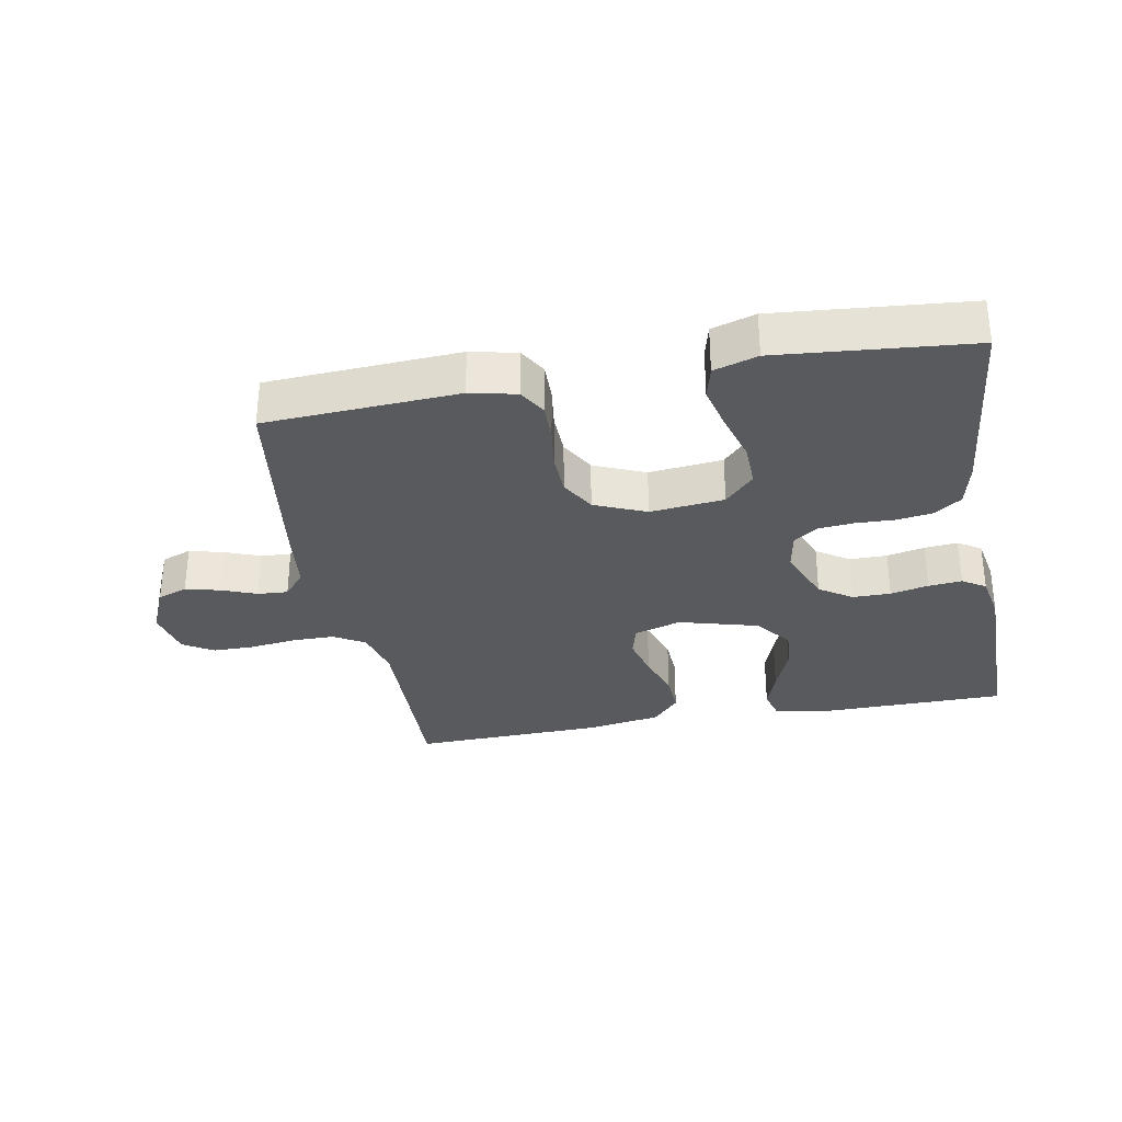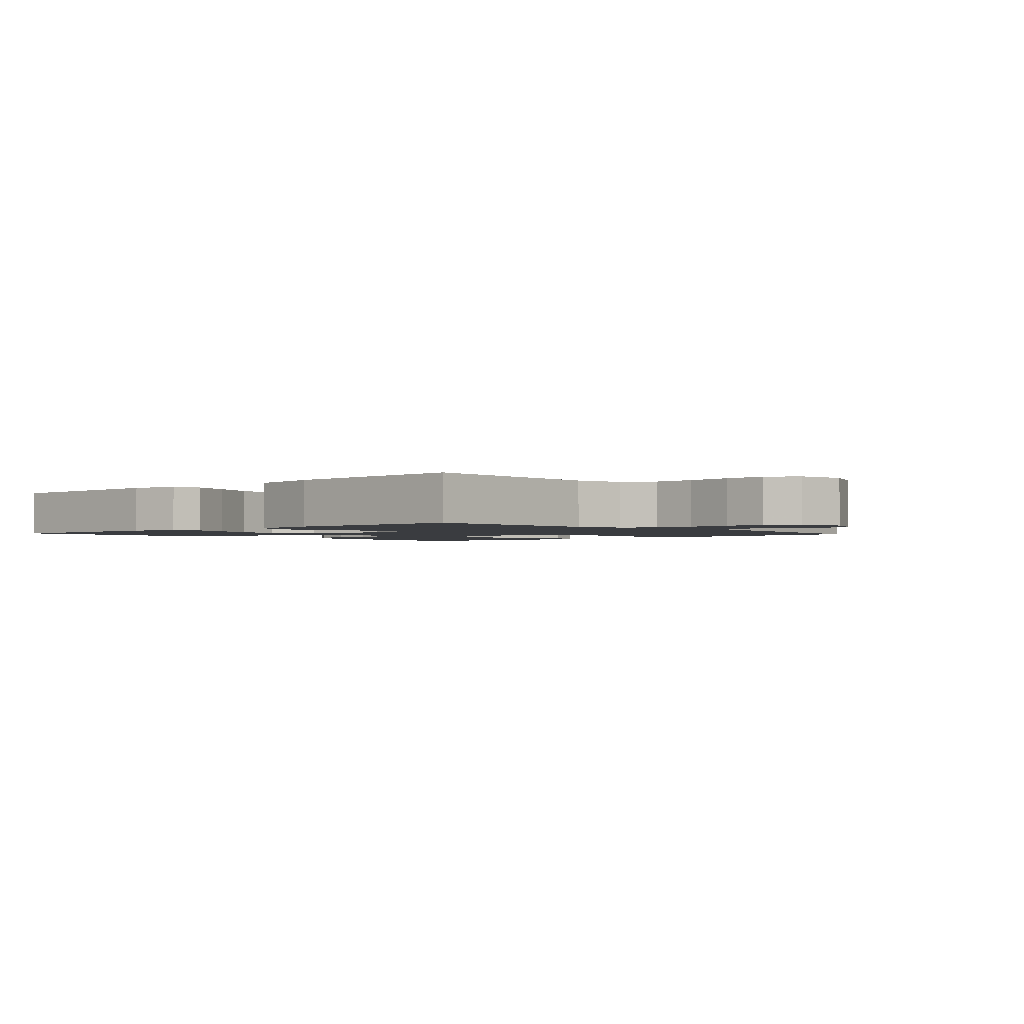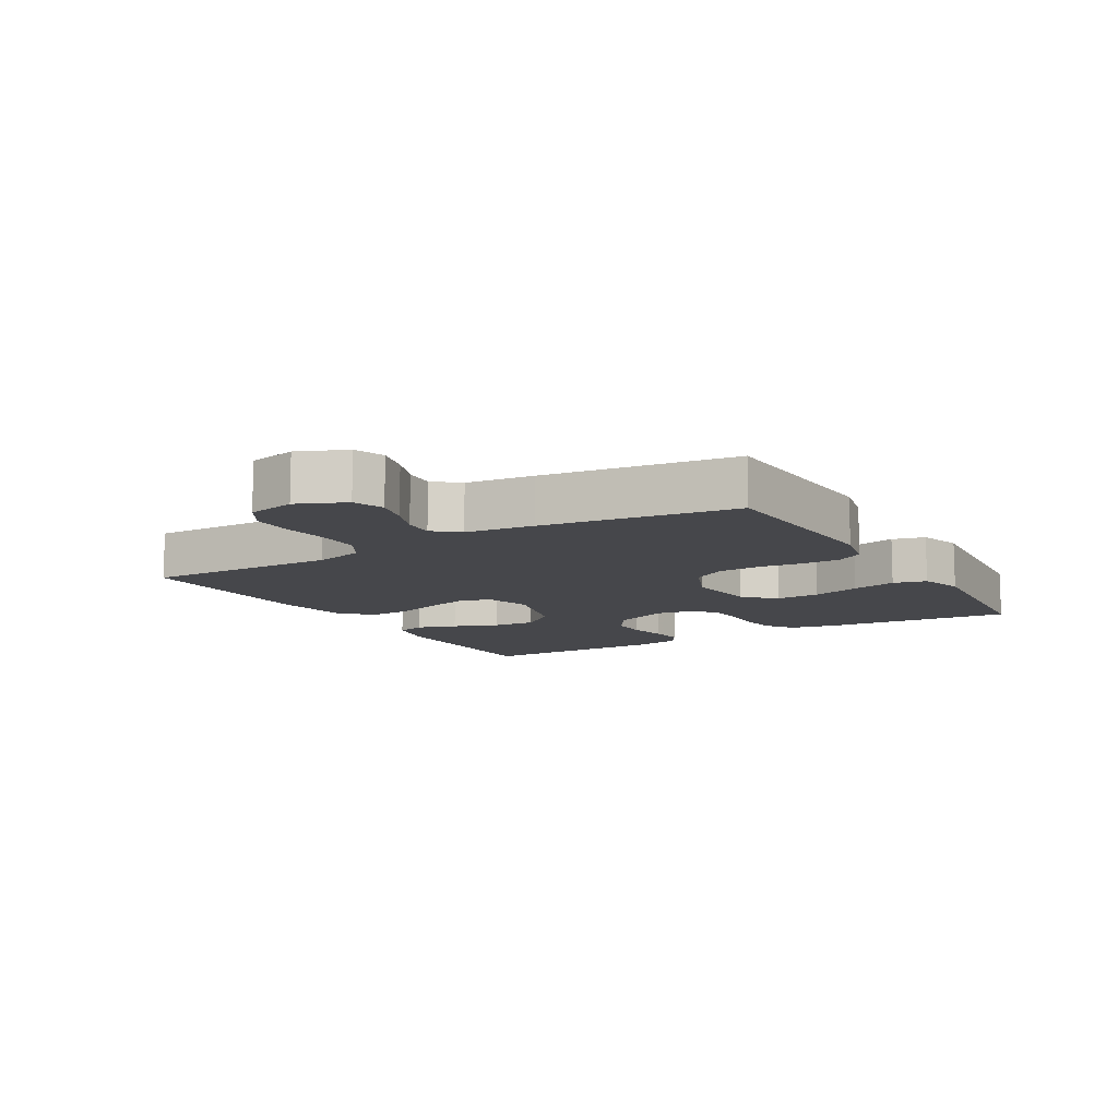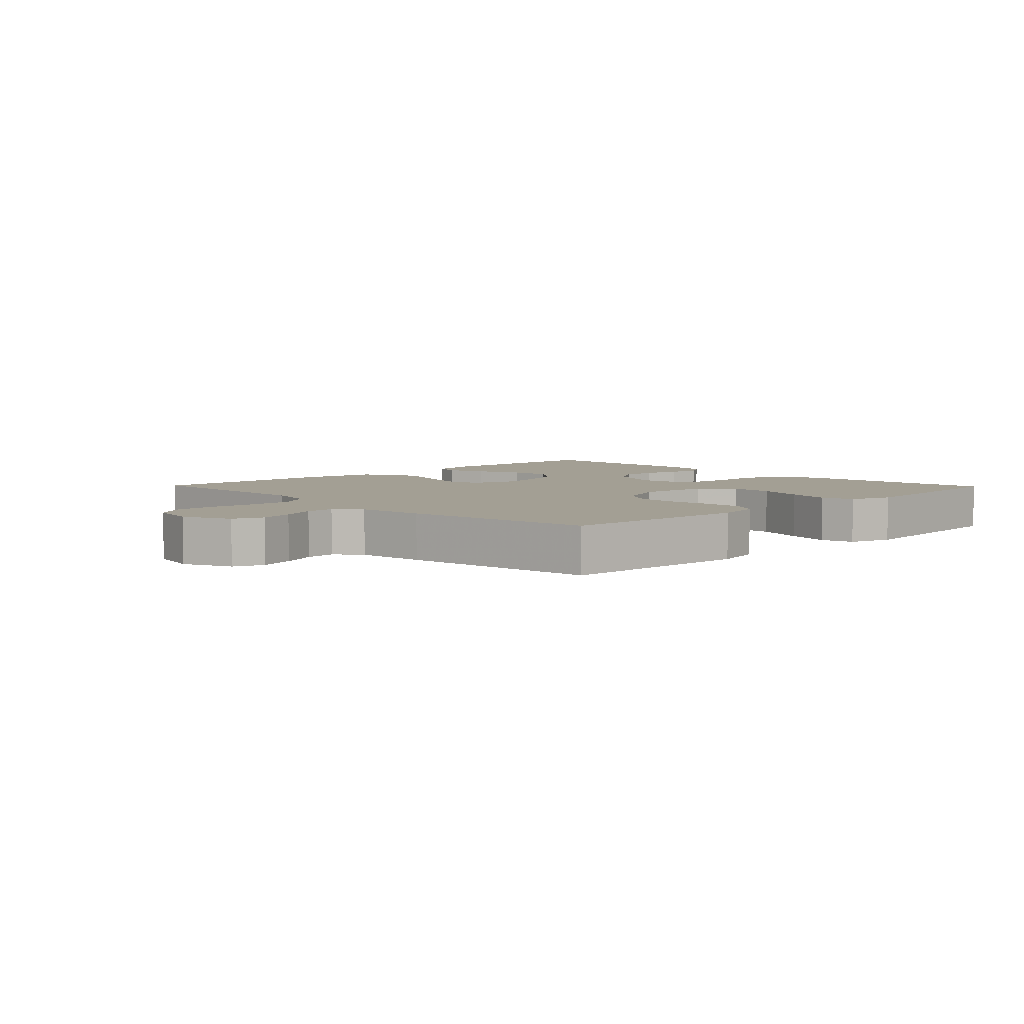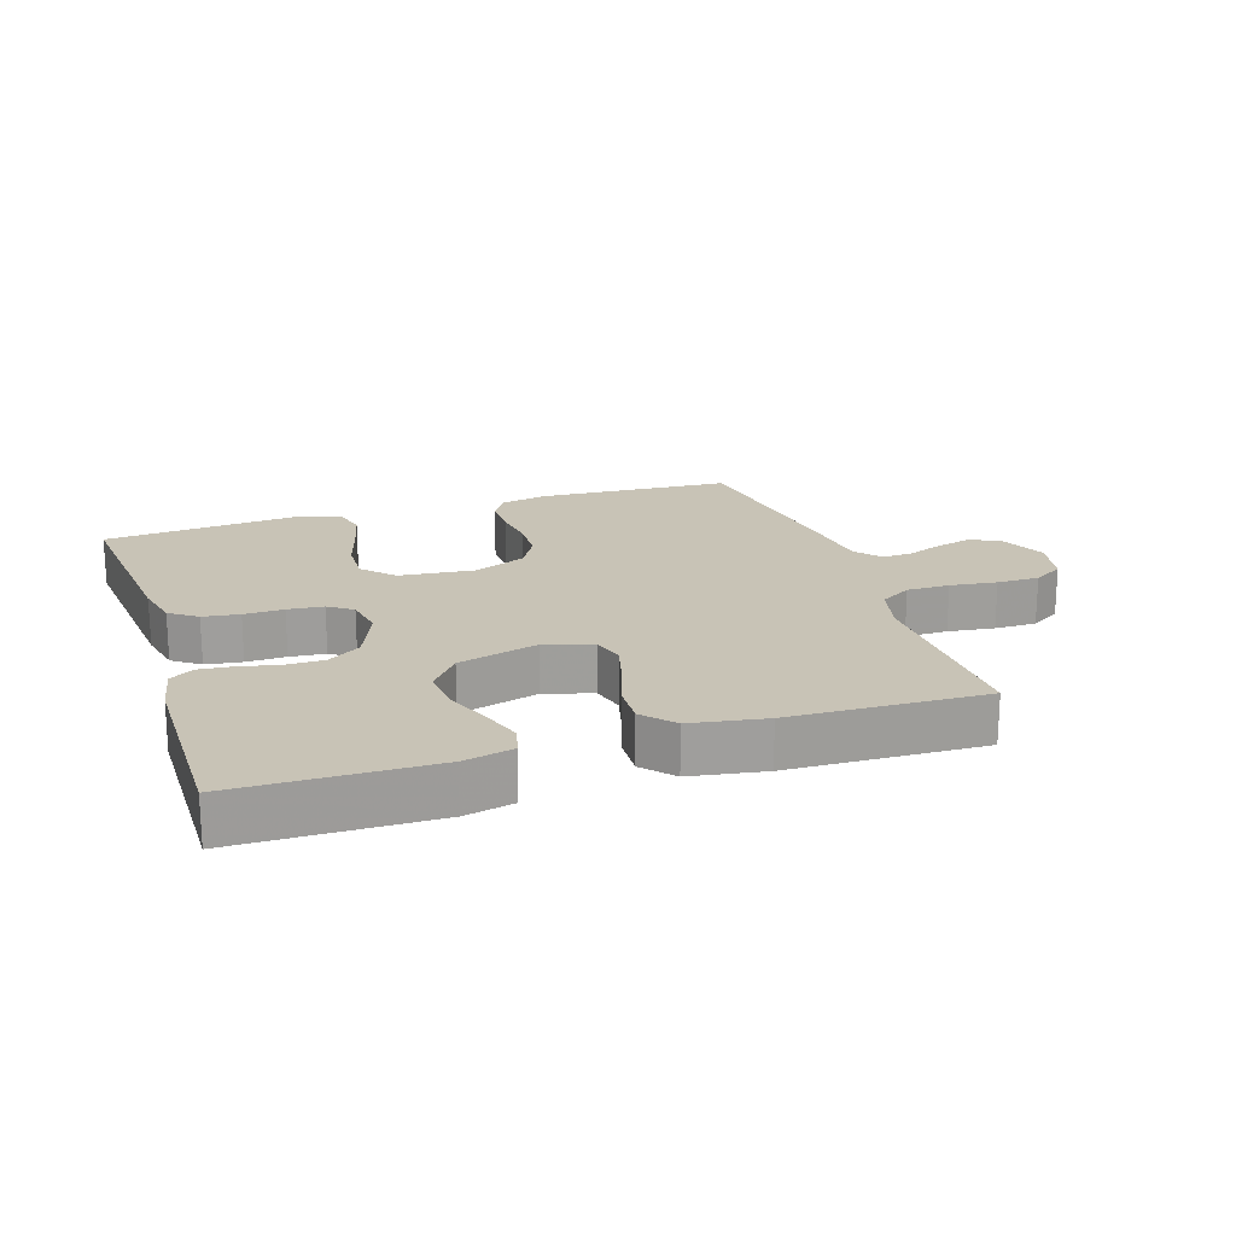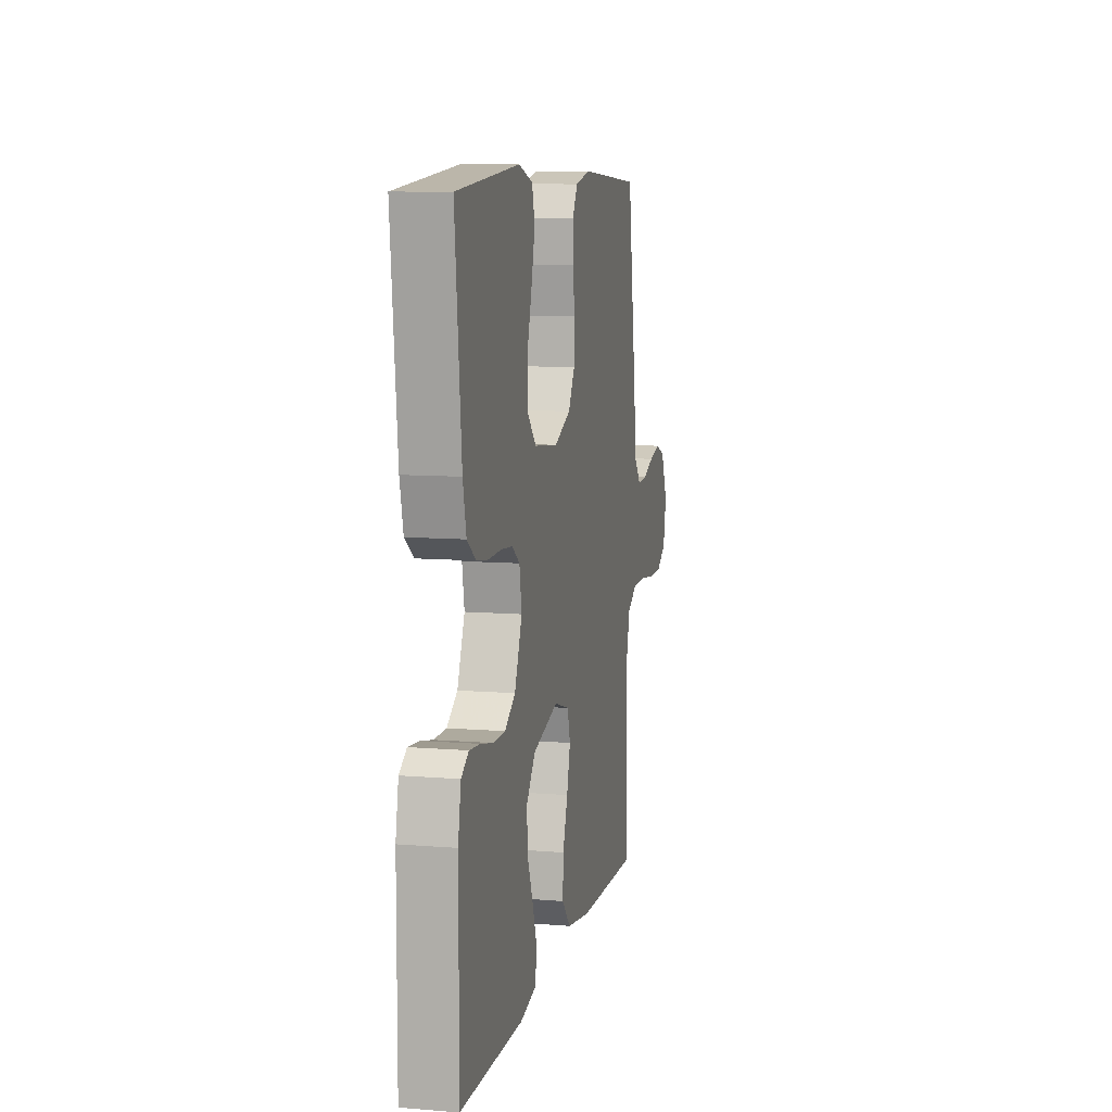
<metadata>
{"format":"obj","ext":"obj","renderer":"f3d","projection":"perspective","resolution":1024,"background":"white","views":[{"elev":-31.6,"azim":10.5,"up":"+Y"},{"elev":-1.9,"azim":-137.6,"up":"+Y"},{"elev":-10.8,"azim":-59.3,"up":"+Y"},{"elev":5.3,"azim":-44.1,"up":"+Y"},{"elev":19.4,"azim":162.0,"up":"+Y"},{"elev":9.3,"azim":102.2,"up":"+Z"}]}
</metadata>
<code>
v -0.5 0.07 -0.5
v -0.492 0.07 -0.2
v -0.511 0.07 -0.124
v -0.559 0.07 -0.095
v -0.625 0.07 -0.095
v -0.697 0.07 -0.104
v -0.762 0.07 -0.104
v -0.809 0.07 -0.075
v -0.825 0.07 0
v -0.792 0.07 0.075
v -0.745 0.07 0.093
v -0.691 0.07 0.079
v -0.637 0.07 0.058
v -0.59 0.07 0.055
v -0.557 0.07 0.094
v -0.544 0.07 0.2
v -0.5 0.07 0.5
v -0.2 0.07 0.517
v -0.128 0.07 0.501
v -0.103 0.07 0.458
v -0.104 0.07 0.399
v -0.113 0.07 0.333
v -0.111 0.07 0.268
v -0.08 0.07 0.214
v 0 0.07 0.18
v 0.115 0.07 0.192
v 0.16 0.07 0.239
v 0.158 0.07 0.308
v 0.136 0.07 0.384
v 0.119 0.07 0.454
v 0.132 0.07 0.506
v 0.2 0.07 0.527
v 0.5 0.07 0.5
v 0.47 0.07 0.2
v 0.454 0.07 0.13
v 0.412 0.07 0.1
v 0.356 0.07 0.092
v 0.295 0.07 0.094
v 0.24 0.07 0.089
v 0.203 0.07 0.063
v 0.192 0.07 0
v 0.228 0.07 -0.088
v 0.279 0.07 -0.122
v 0.338 0.07 -0.122
v 0.397 0.07 -0.109
v 0.449 0.07 -0.104
v 0.485 0.07 -0.127
v 0.499 0.07 -0.2
v 0.5 0.07 -0.5
v 0.2 0.07 -0.503
v 0.124 0.07 -0.486
v 0.112 0.07 -0.441
v 0.133 0.07 -0.379
v 0.161 0.07 -0.309
v 0.167 0.07 -0.241
v 0.123 0.07 -0.185
v 0 0.07 -0.151
v -0.073 0.07 -0.173
v -0.087 0.07 -0.223
v -0.07 0.07 -0.289
v -0.046 0.07 -0.36
v -0.043 0.07 -0.425
v -0.085 0.07 -0.472
v -0.2 0.07 -0.491
v -0.5 0 -0.5
v -0.492 0 -0.2
v -0.511 0 -0.124
v -0.559 0 -0.095
v -0.625 0 -0.095
v -0.697 0 -0.104
v -0.762 0 -0.104
v -0.809 0 -0.075
v -0.825 0 0
v -0.792 0 0.075
v -0.745 0 0.093
v -0.691 0 0.079
v -0.637 0 0.058
v -0.59 0 0.055
v -0.557 0 0.094
v -0.544 0 0.2
v -0.5 0 0.5
v -0.2 0 0.517
v -0.128 0 0.501
v -0.103 0 0.458
v -0.104 0 0.399
v -0.113 0 0.333
v -0.111 0 0.268
v -0.08 0 0.214
v 0 0 0.18
v 0.115 0 0.192
v 0.16 0 0.239
v 0.158 0 0.308
v 0.136 0 0.384
v 0.119 0 0.454
v 0.132 0 0.506
v 0.2 0 0.527
v 0.5 0 0.5
v 0.47 0 0.2
v 0.454 0 0.13
v 0.412 0 0.1
v 0.356 0 0.092
v 0.295 0 0.094
v 0.24 0 0.089
v 0.203 0 0.063
v 0.192 0 0
v 0.228 0 -0.088
v 0.279 0 -0.122
v 0.338 0 -0.122
v 0.397 0 -0.109
v 0.449 0 -0.104
v 0.485 0 -0.127
v 0.499 0 -0.2
v 0.5 0 -0.5
v 0.2 0 -0.503
v 0.124 0 -0.486
v 0.112 0 -0.441
v 0.133 0 -0.379
v 0.161 0 -0.309
v 0.167 0 -0.241
v 0.123 0 -0.185
v 0 0 -0.151
v -0.073 0 -0.173
v -0.087 0 -0.223
v -0.07 0 -0.289
v -0.046 0 -0.36
v -0.043 0 -0.425
v -0.085 0 -0.472
v -0.2 0 -0.491
f 64 1 2
f 63 64 2
f 62 63 2
f 61 62 2
f 60 61 2
f 59 60 2 3
f 58 59 3 4
f 57 58 4
f 52 53 54
f 51 52 54
f 50 51 54
f 49 50 54
f 48 49 54
f 47 48 54
f 46 47 54
f 45 46 54
f 44 45 54
f 43 44 54 55
f 42 43 55 56
f 36 37 38
f 35 36 38
f 34 35 38
f 33 34 38
f 32 33 38
f 31 32 38
f 30 31 38
f 29 30 38
f 28 29 38
f 27 28 38 39
f 26 27 39 40
f 20 21 22
f 19 20 22
f 18 19 22
f 17 18 22
f 16 17 22
f 15 16 22
f 14 15 22 23
f 11 12 13
f 10 11 13
f 9 10 13
f 8 9 13
f 7 8 13
f 6 7 13
f 5 6 13
f 4 5 13 14
f 14 23 24
f 4 14 24
f 57 4 24
f 57 24 25
f 56 57 25
f 42 56 25
f 41 42 25
f 25 26 40 41
f 66 65 128
f 66 128 127
f 66 127 126
f 66 126 125
f 66 125 124
f 67 66 124 123
f 68 67 123 122
f 68 122 121
f 118 117 116
f 118 116 115
f 118 115 114
f 118 114 113
f 118 113 112
f 118 112 111
f 118 111 110
f 118 110 109
f 118 109 108
f 119 118 108 107
f 120 119 107 106
f 102 101 100
f 102 100 99
f 102 99 98
f 102 98 97
f 102 97 96
f 102 96 95
f 102 95 94
f 102 94 93
f 102 93 92
f 103 102 92 91
f 104 103 91 90
f 86 85 84
f 86 84 83
f 86 83 82
f 86 82 81
f 86 81 80
f 86 80 79
f 87 86 79 78
f 77 76 75
f 77 75 74
f 77 74 73
f 77 73 72
f 77 72 71
f 77 71 70
f 77 70 69
f 78 77 69 68
f 88 87 78
f 88 78 68
f 88 68 121
f 89 88 121
f 89 121 120
f 89 120 106
f 89 106 105
f 105 104 90 89
f 1 65 66 2
f 2 66 67 3
f 3 67 68 4
f 4 68 69 5
f 5 69 70 6
f 6 70 71 7
f 7 71 72 8
f 8 72 73 9
f 9 73 74 10
f 10 74 75 11
f 11 75 76 12
f 12 76 77 13
f 13 77 78 14
f 14 78 79 15
f 15 79 80 16
f 16 80 81 17
f 17 81 82 18
f 18 82 83 19
f 19 83 84 20
f 20 84 85 21
f 21 85 86 22
f 22 86 87 23
f 23 87 88 24
f 24 88 89 25
f 25 89 90 26
f 26 90 91 27
f 27 91 92 28
f 28 92 93 29
f 29 93 94 30
f 30 94 95 31
f 31 95 96 32
f 32 96 97 33
f 33 97 98 34
f 34 98 99 35
f 35 99 100 36
f 36 100 101 37
f 37 101 102 38
f 38 102 103 39
f 39 103 104 40
f 40 104 105 41
f 41 105 106 42
f 42 106 107 43
f 43 107 108 44
f 44 108 109 45
f 45 109 110 46
f 46 110 111 47
f 47 111 112 48
f 48 112 113 49
f 49 113 114 50
f 50 114 115 51
f 51 115 116 52
f 52 116 117 53
f 53 117 118 54
f 54 118 119 55
f 55 119 120 56
f 56 120 121 57
f 57 121 122 58
f 58 122 123 59
f 59 123 124 60
f 60 124 125 61
f 61 125 126 62
f 62 126 127 63
f 63 127 128 64
f 64 128 65 1

</code>
